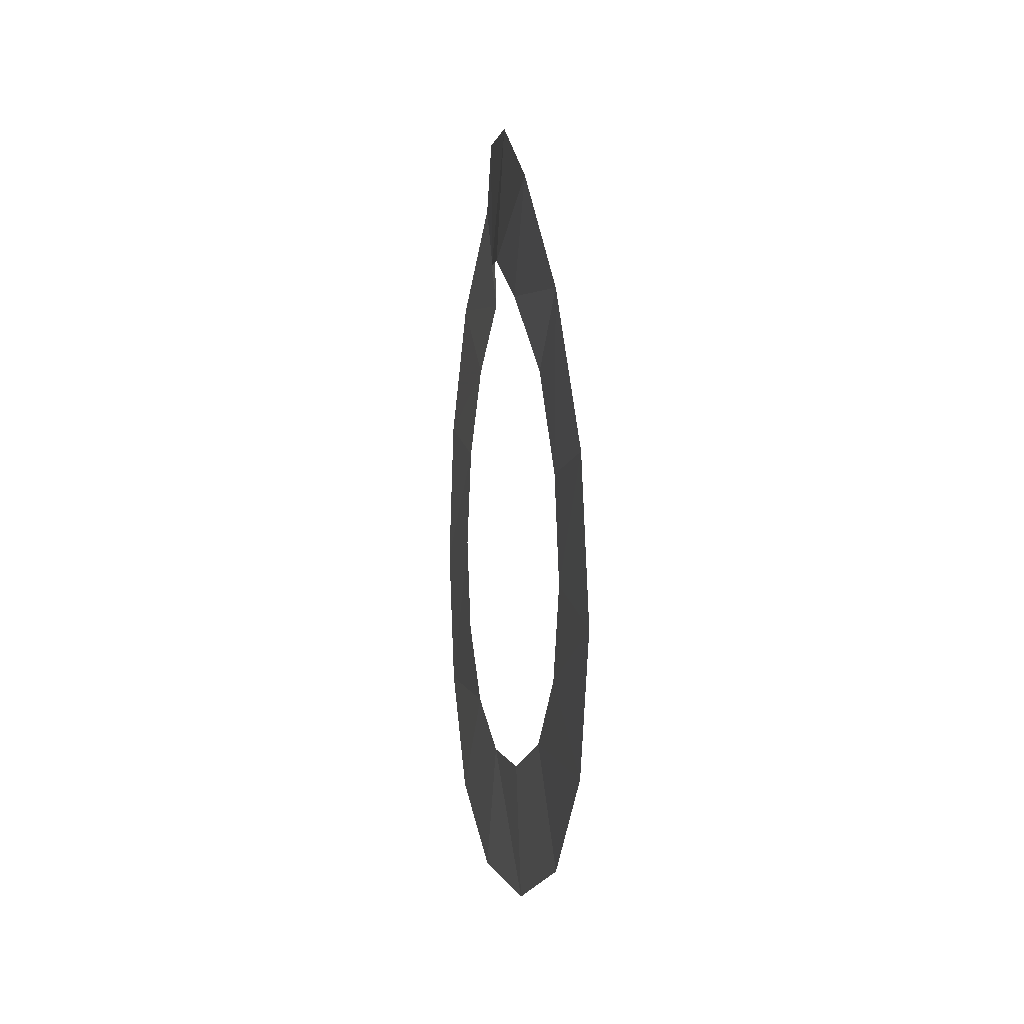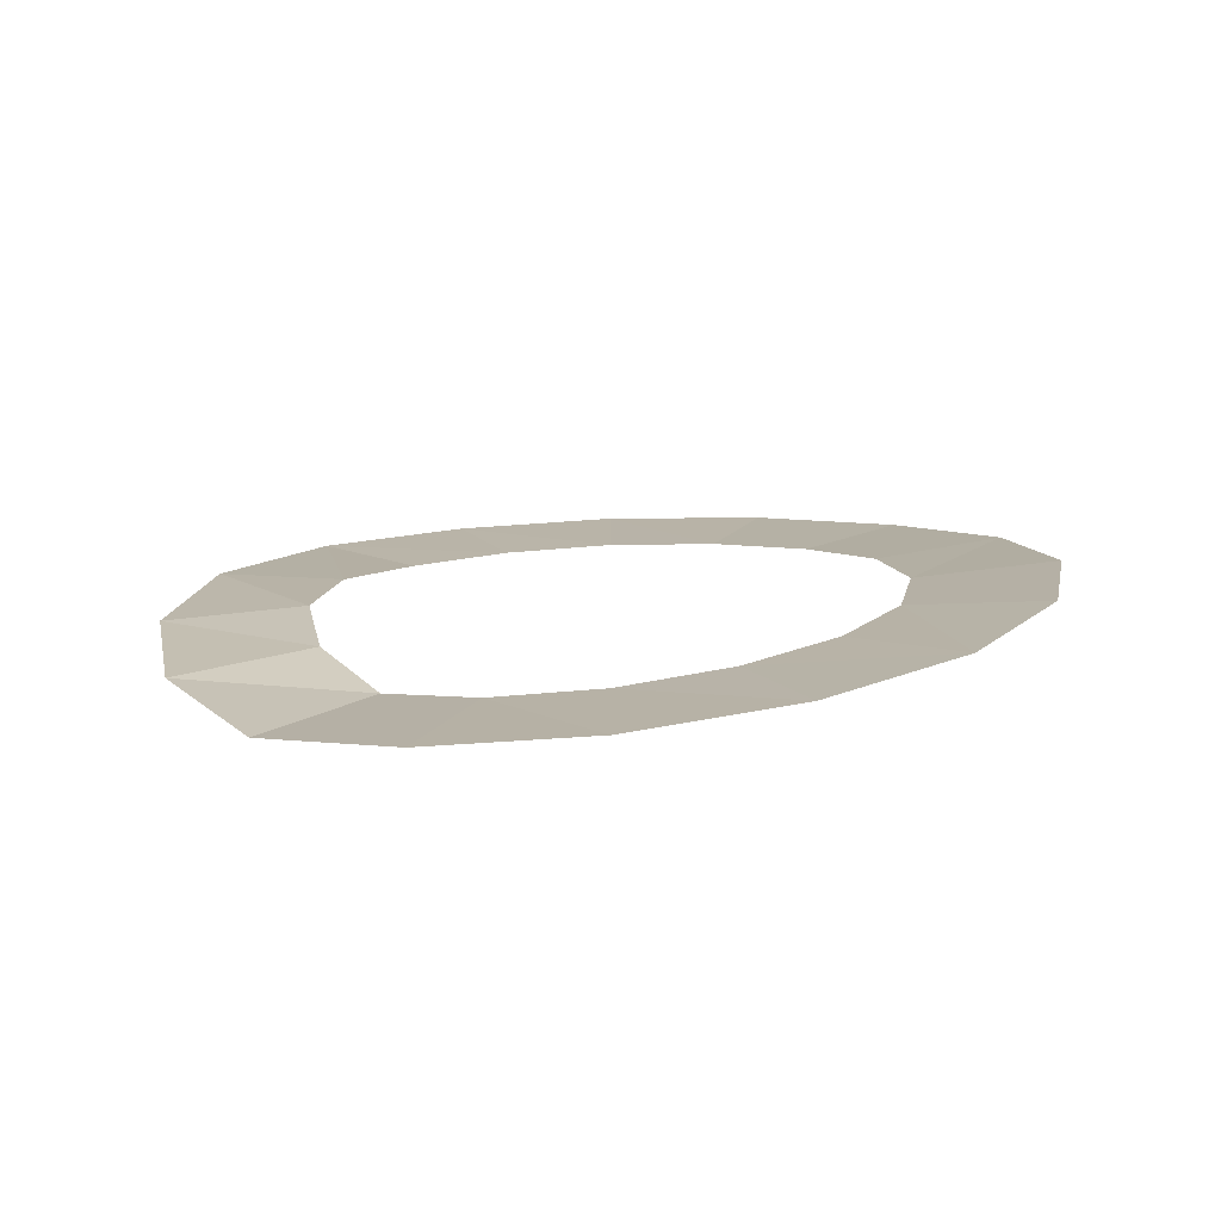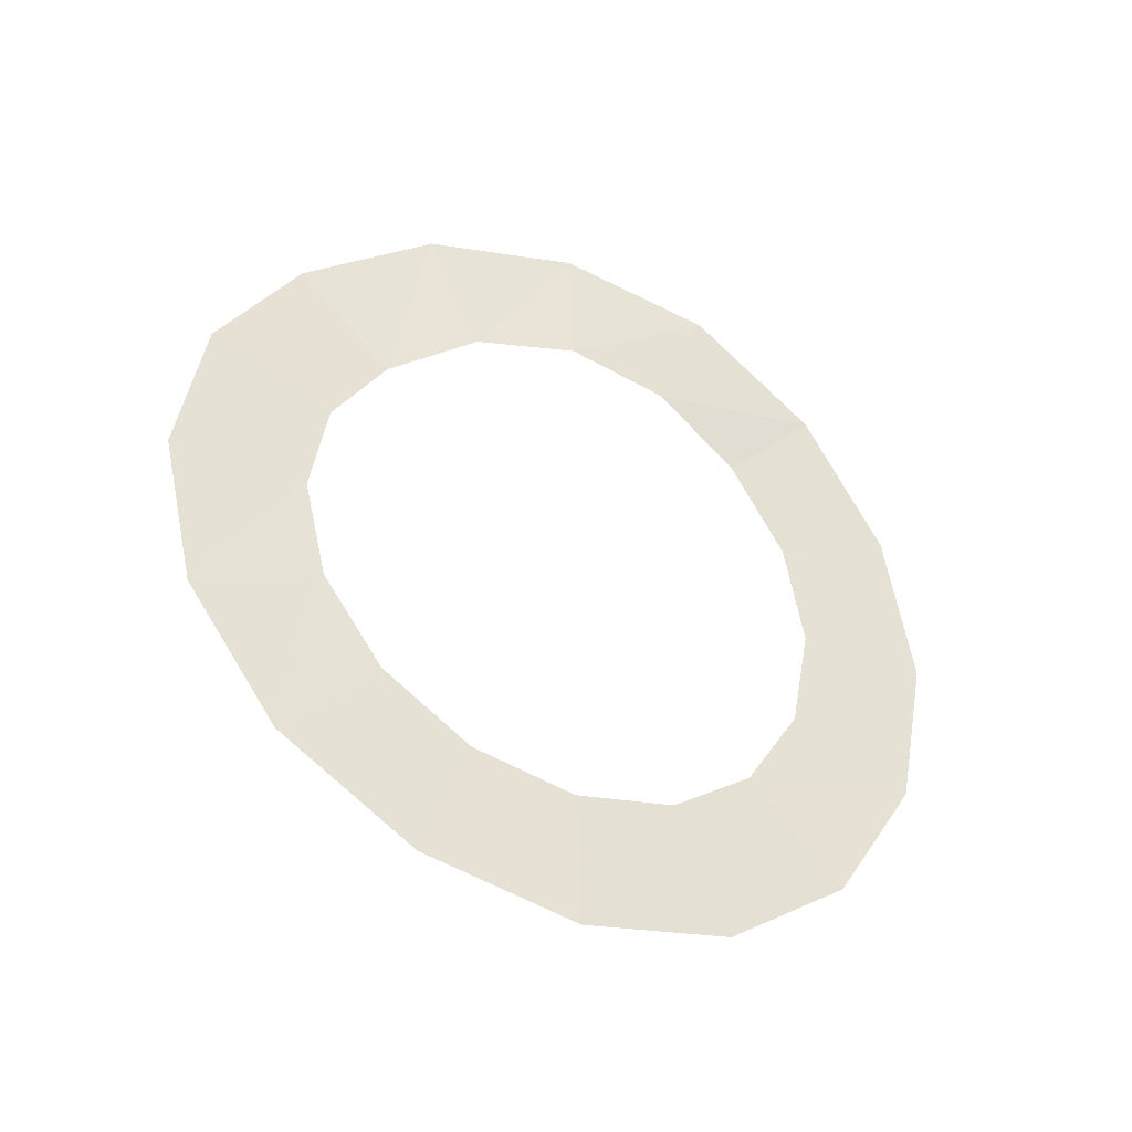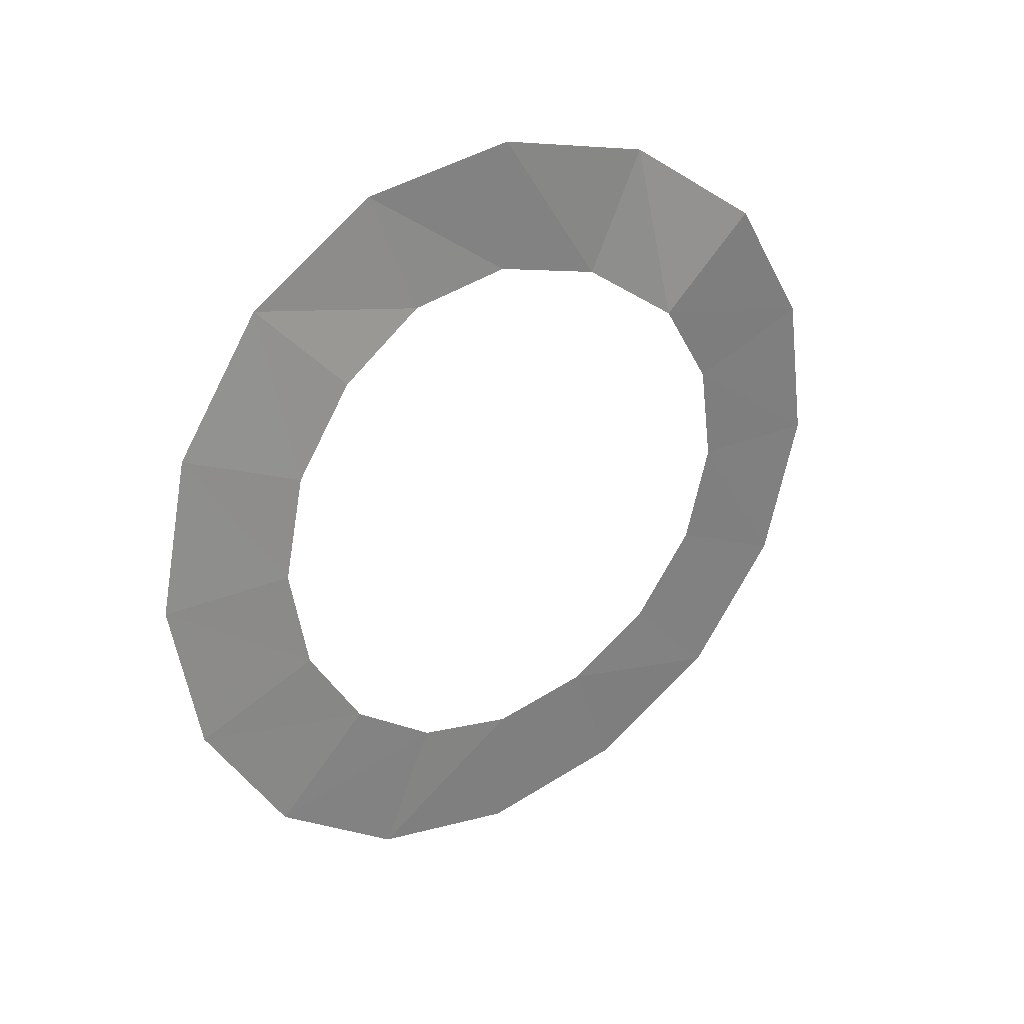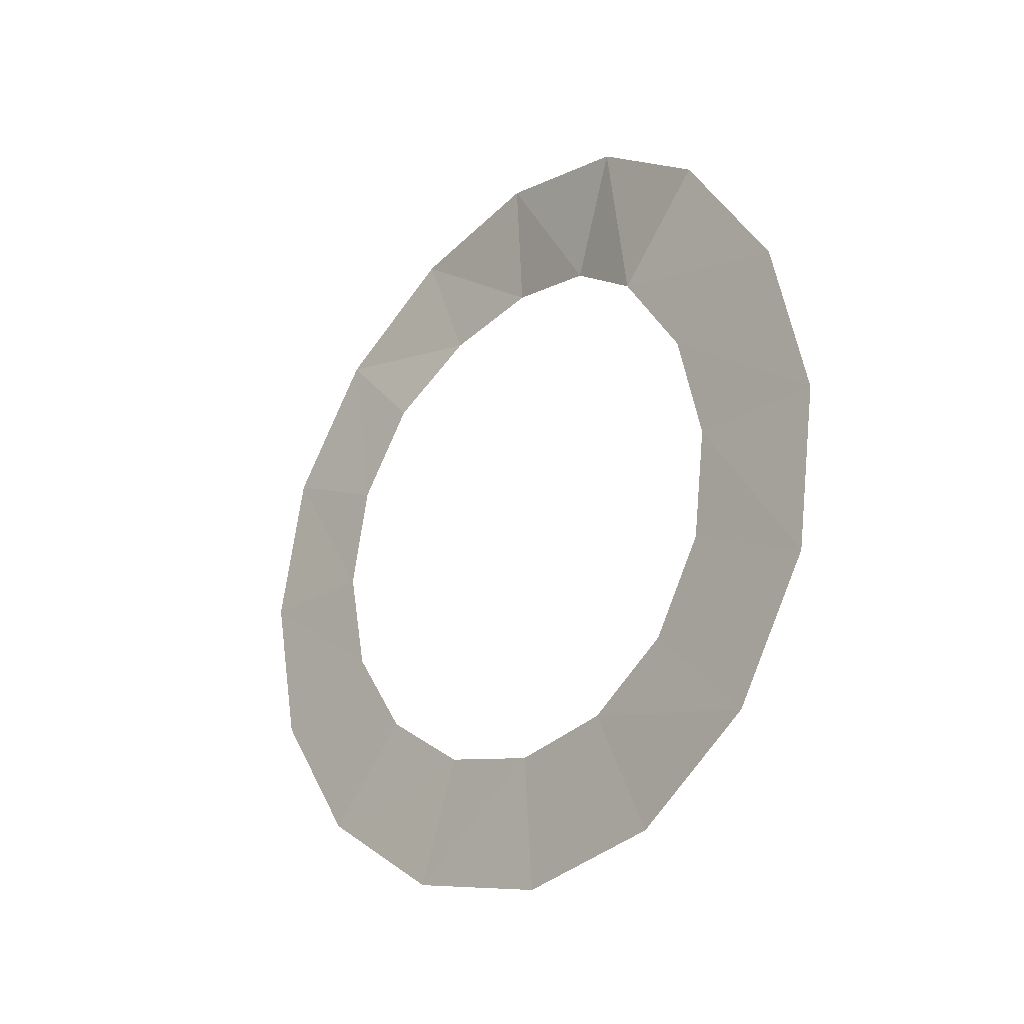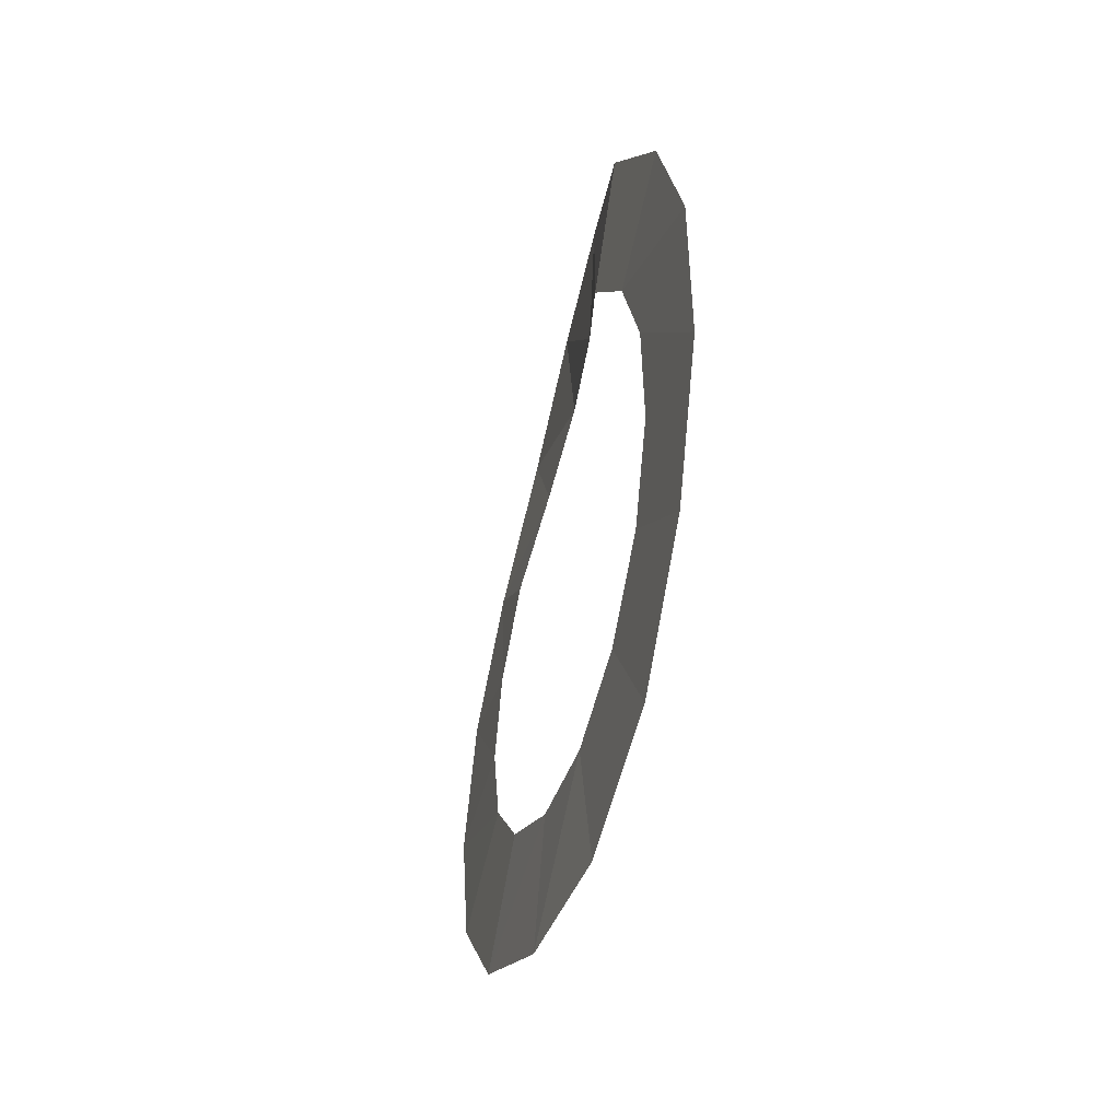
<metadata>
{"format":"obj","ext":"obj","renderer":"f3d","projection":"perspective","resolution":1024,"background":"white","views":[{"elev":15.1,"azim":-11.4,"up":"+Y"},{"elev":-77.8,"azim":-87.5,"up":"+Z"},{"elev":-37.6,"azim":-118.3,"up":"+Y"},{"elev":26.5,"azim":54.7,"up":"+Y"},{"elev":-24.0,"azim":135.1,"up":"+Y"},{"elev":-52.5,"azim":163.4,"up":"+Y"}]}
</metadata>
<code>
v 0.365 -2.212 -1.7
v 0.36 -2.227 -1.628
v 0.3612 -2.275 -1.7
v 0.36 -2.227 -1.628
v 0.3602 -2.285 -1.652
v 0.3612 -2.275 -1.7
v 0.36 -2.227 -1.628
v 0.3607 -2.267 -1.567
v 0.3602 -2.285 -1.652
v 0.3607 -2.267 -1.567
v 0.3634 -2.312 -1.612
v 0.3602 -2.285 -1.652
v 0.3607 -2.267 -1.567
v 0.3625 -2.328 -1.527
v 0.3644 -2.352 -1.585
v 0.3634 -2.312 -1.612
v 0.3625 -2.328 -1.527
v 0.3633 -2.4 -1.512
v 0.3646 -2.4 -1.575
v 0.3644 -2.352 -1.585
v 0.3633 -2.4 -1.512
v 0.3634 -2.472 -1.527
v 0.3644 -2.448 -1.585
v 0.3646 -2.4 -1.575
v 0.3634 -2.472 -1.527
v 0.3623 -2.533 -1.567
v 0.3634 -2.488 -1.612
v 0.3644 -2.448 -1.585
v 0.3623 -2.533 -1.567
v 0.3587 -2.573 -1.628
v 0.3612 -2.515 -1.652
v 0.3634 -2.488 -1.612
v 0.3587 -2.573 -1.628
v 0.3557 -2.587 -1.7
v 0.3604 -2.525 -1.7
v 0.3587 -2.573 -1.628
v 0.3604 -2.525 -1.7
v 0.3612 -2.515 -1.652
v 0.3557 -2.587 -1.7
v 0.3569 -2.573 -1.772
v 0.3612 -2.515 -1.748
v 0.3604 -2.525 -1.7
v 0.3569 -2.573 -1.772
v 0.3615 -2.533 -1.833
v 0.3612 -2.515 -1.748
v 0.3615 -2.533 -1.833
v 0.3634 -2.488 -1.788
v 0.3612 -2.515 -1.748
v 0.3615 -2.533 -1.833
v 0.3665 -2.472 -1.873
v 0.3669 -2.448 -1.815
v 0.3634 -2.488 -1.788
v 0.3665 -2.472 -1.873
v 0.3718 -2.4 -1.887
v 0.3709 -2.4 -1.825
v 0.3669 -2.448 -1.815
v 0.3718 -2.4 -1.887
v 0.377 -2.328 -1.873
v 0.3748 -2.352 -1.815
v 0.3709 -2.4 -1.825
v 0.377 -2.328 -1.873
v 0.3818 -2.267 -1.833
v 0.3782 -2.312 -1.788
v 0.3748 -2.352 -1.815
v 0.3818 -2.267 -1.833
v 0.3725 -2.227 -1.772
v 0.3782 -2.312 -1.788
v 0.3725 -2.227 -1.772
v 0.368 -2.285 -1.748
v 0.3782 -2.312 -1.788
v 0.3725 -2.227 -1.772
v 0.365 -2.212 -1.7
v 0.368 -2.285 -1.748
v 0.365 -2.212 -1.7
v 0.3612 -2.275 -1.7
v 0.368 -2.285 -1.748
g mesh7158034
f 1 2 3
f 4 5 6
f 7 8 9
f 10 11 12
f 13 14 15
f 15 16 13
f 17 18 19
f 19 20 17
f 21 22 23
f 23 24 21
f 25 26 27
f 27 28 25
f 29 30 31
f 31 32 29
f 33 34 35
f 36 37 38
f 39 40 41
f 41 42 39
f 43 44 45
f 46 47 48
f 49 50 51
f 51 52 49
f 53 54 55
f 55 56 53
f 57 58 59
f 59 60 57
f 61 62 63
f 63 64 61
f 65 66 67
f 68 69 70
f 71 72 73
f 74 75 76

</code>
